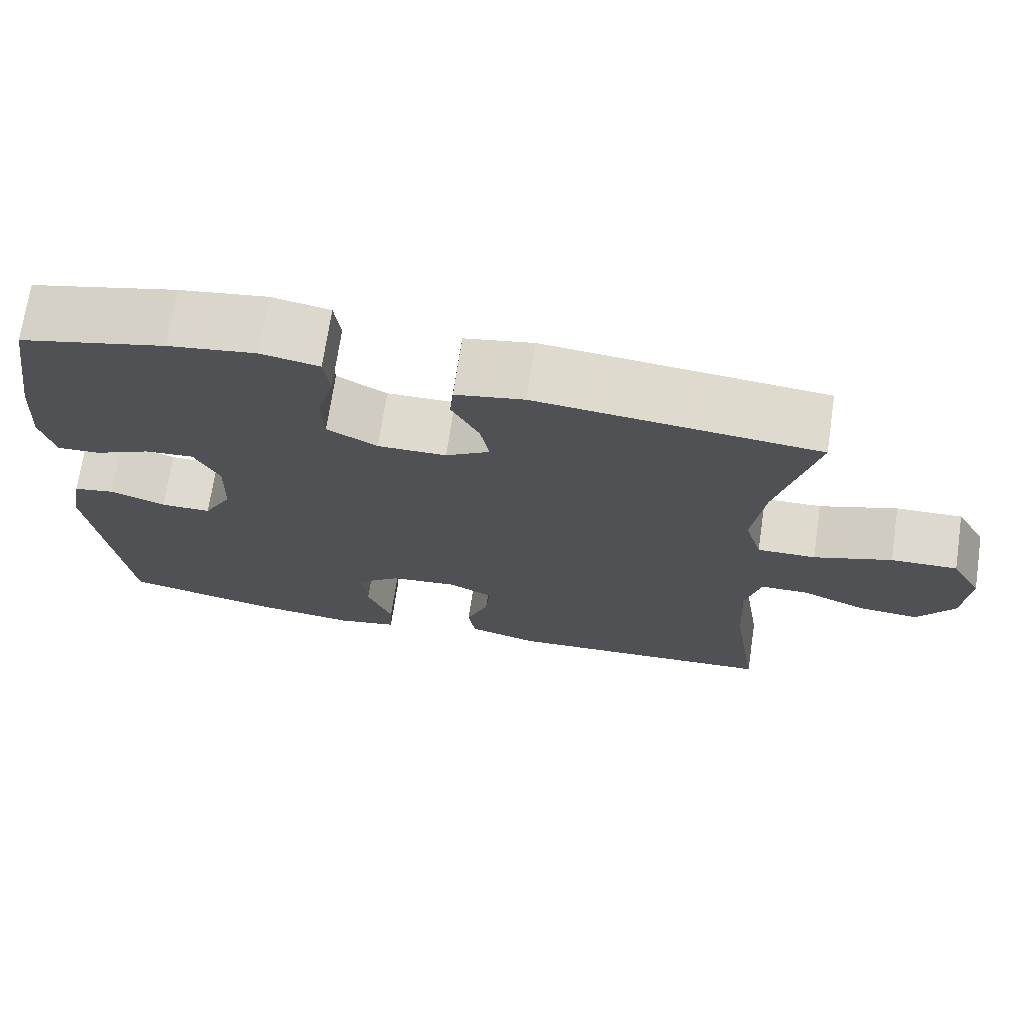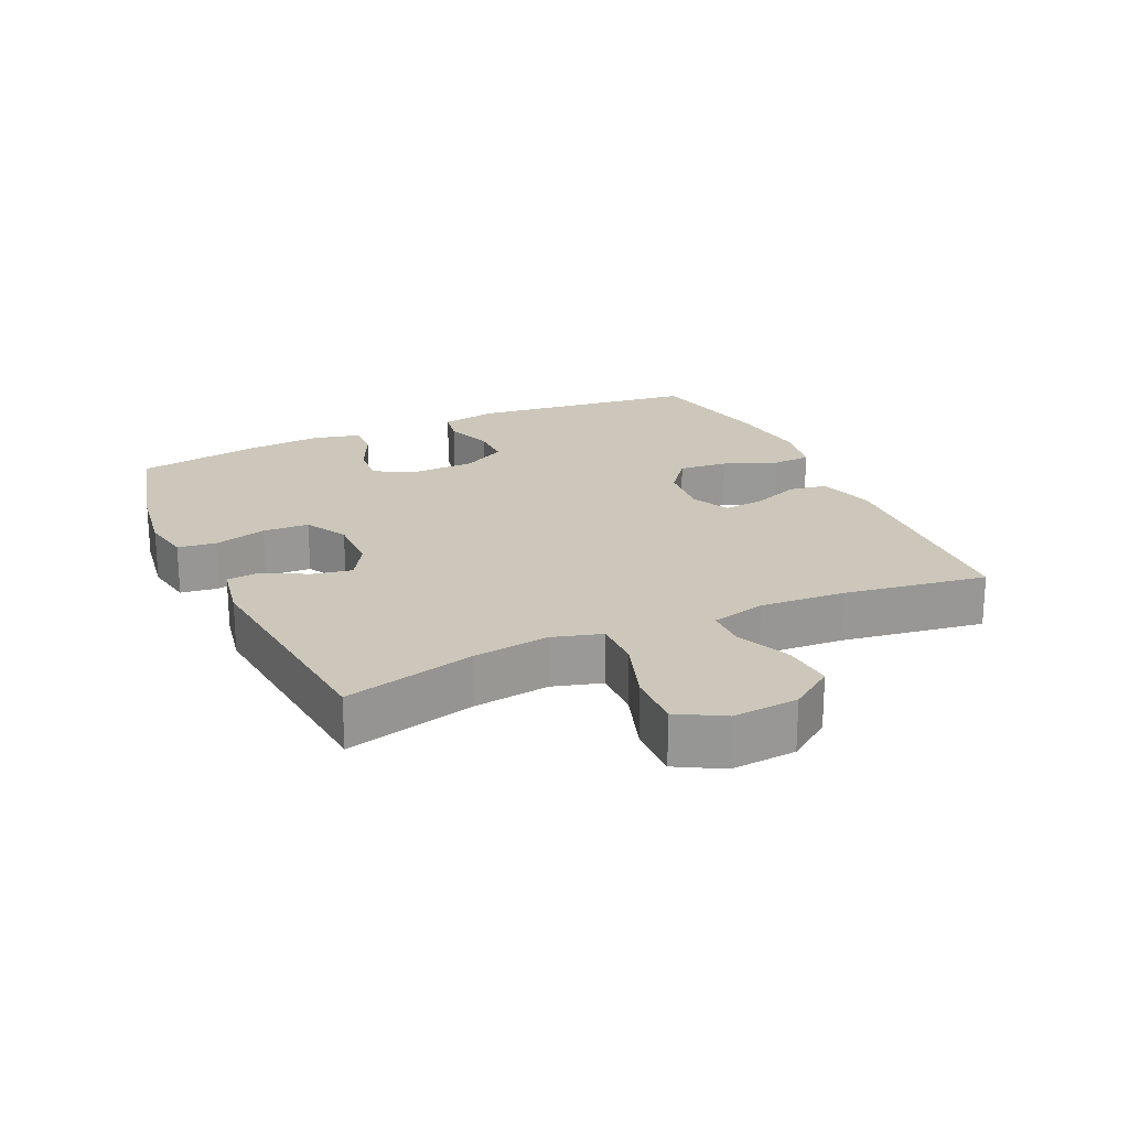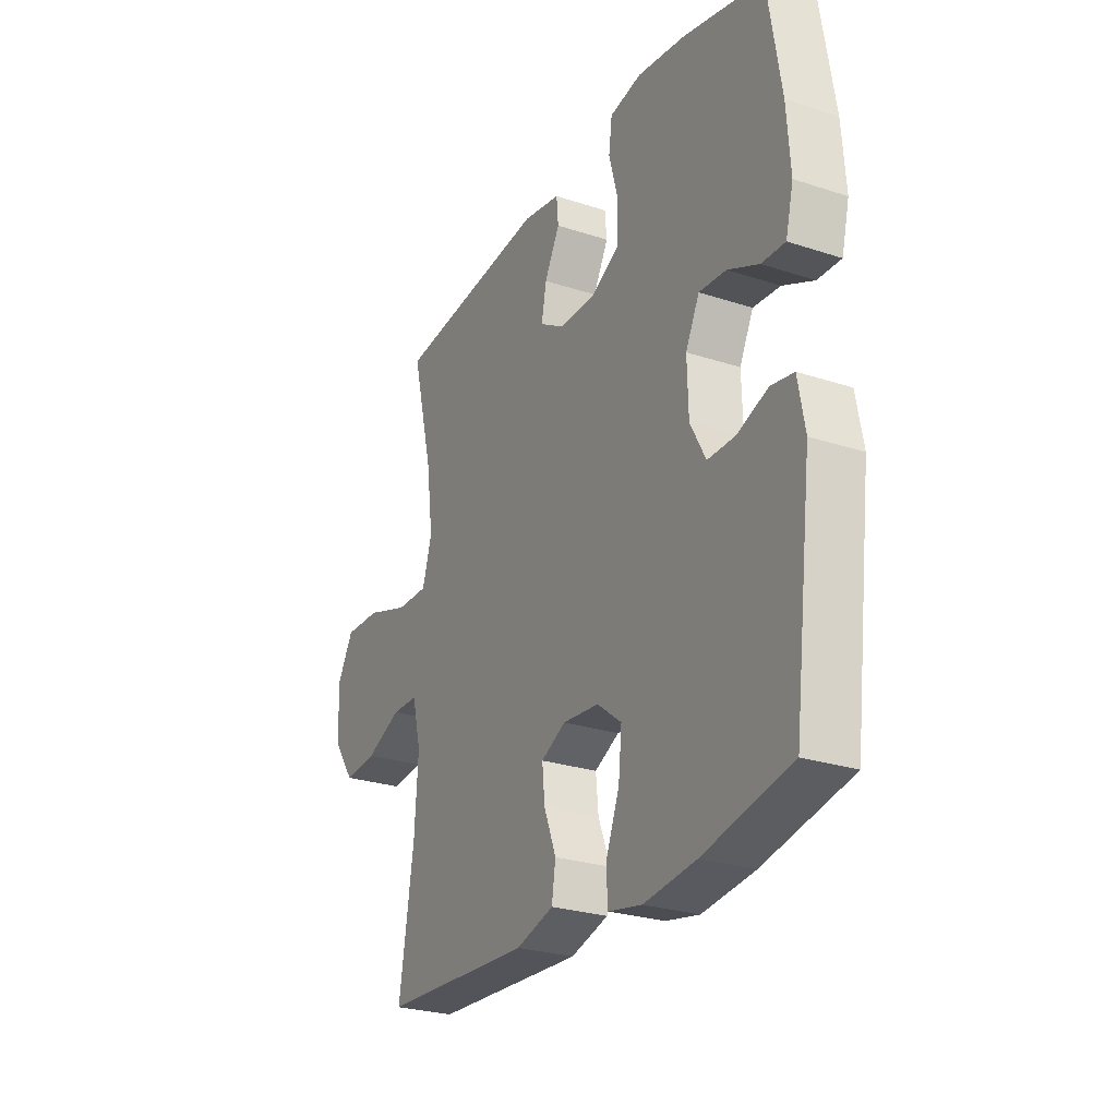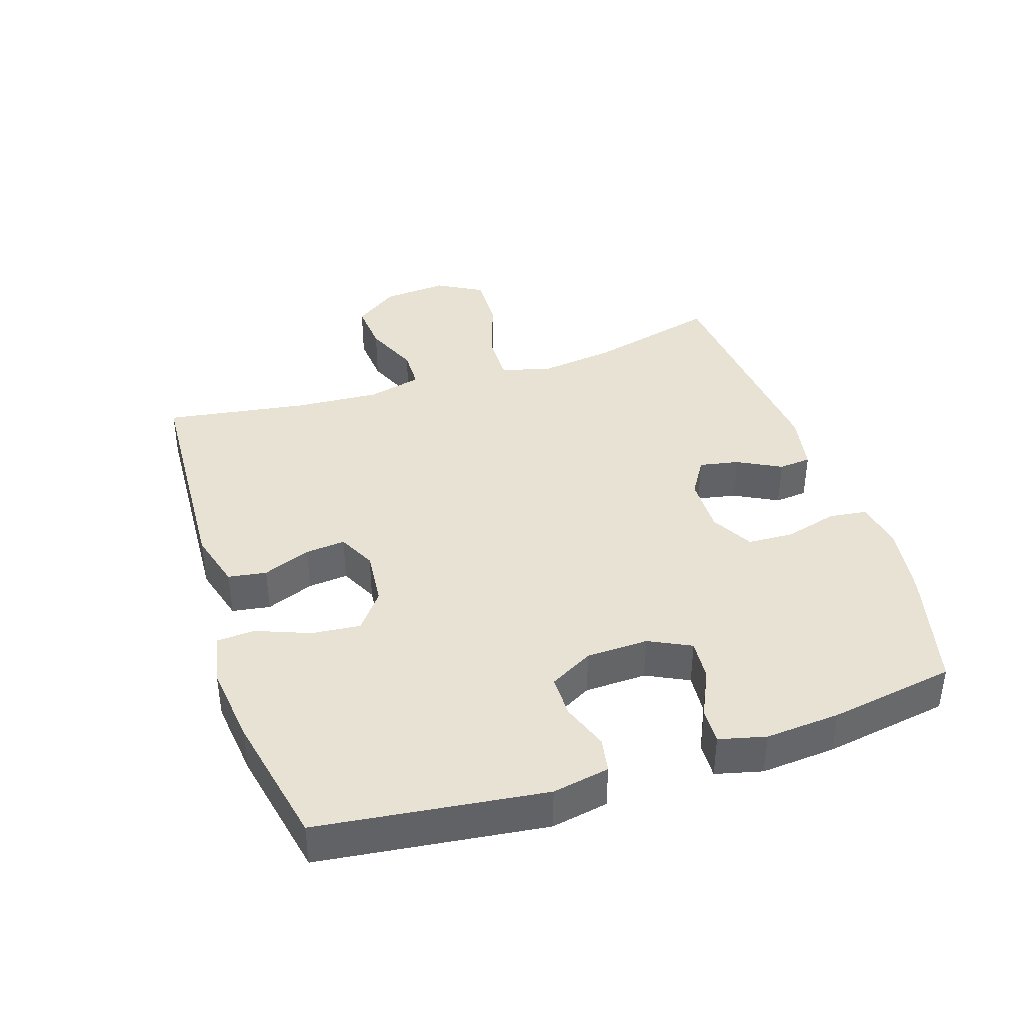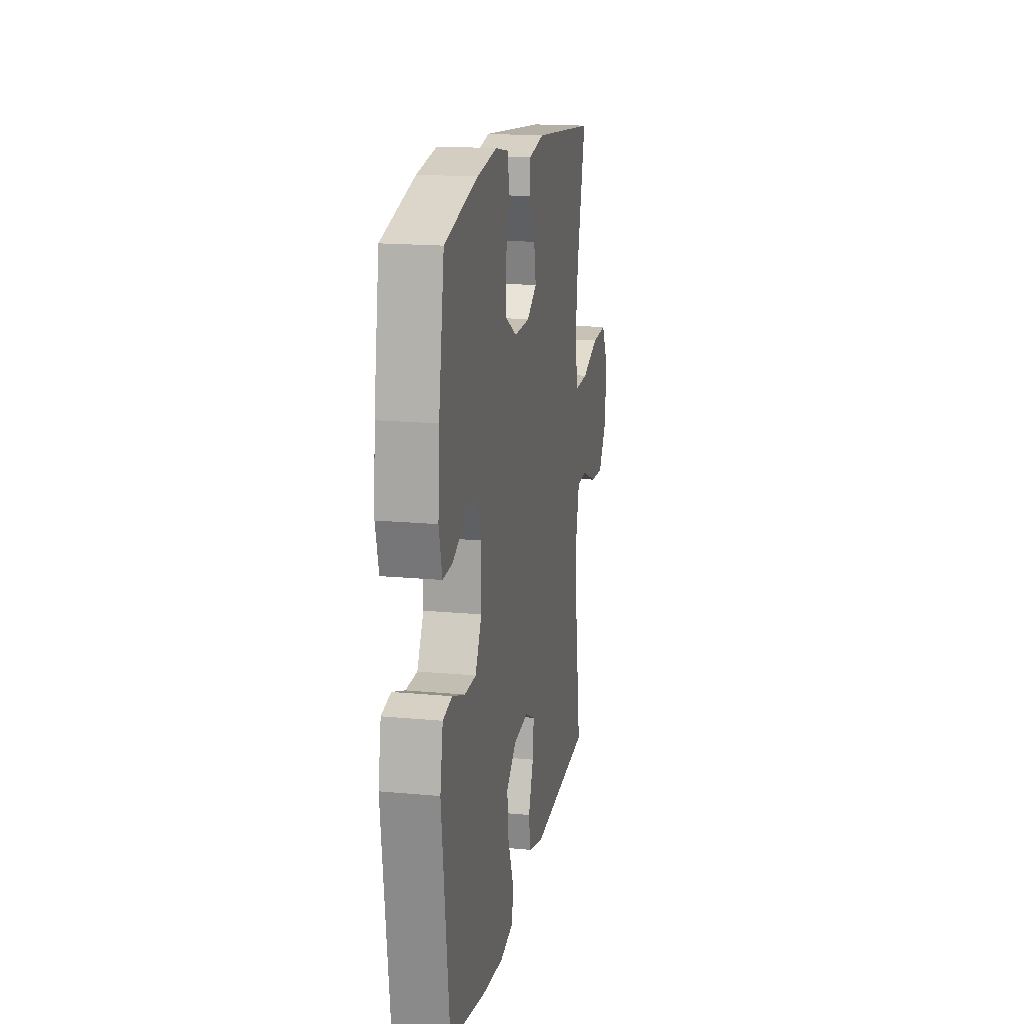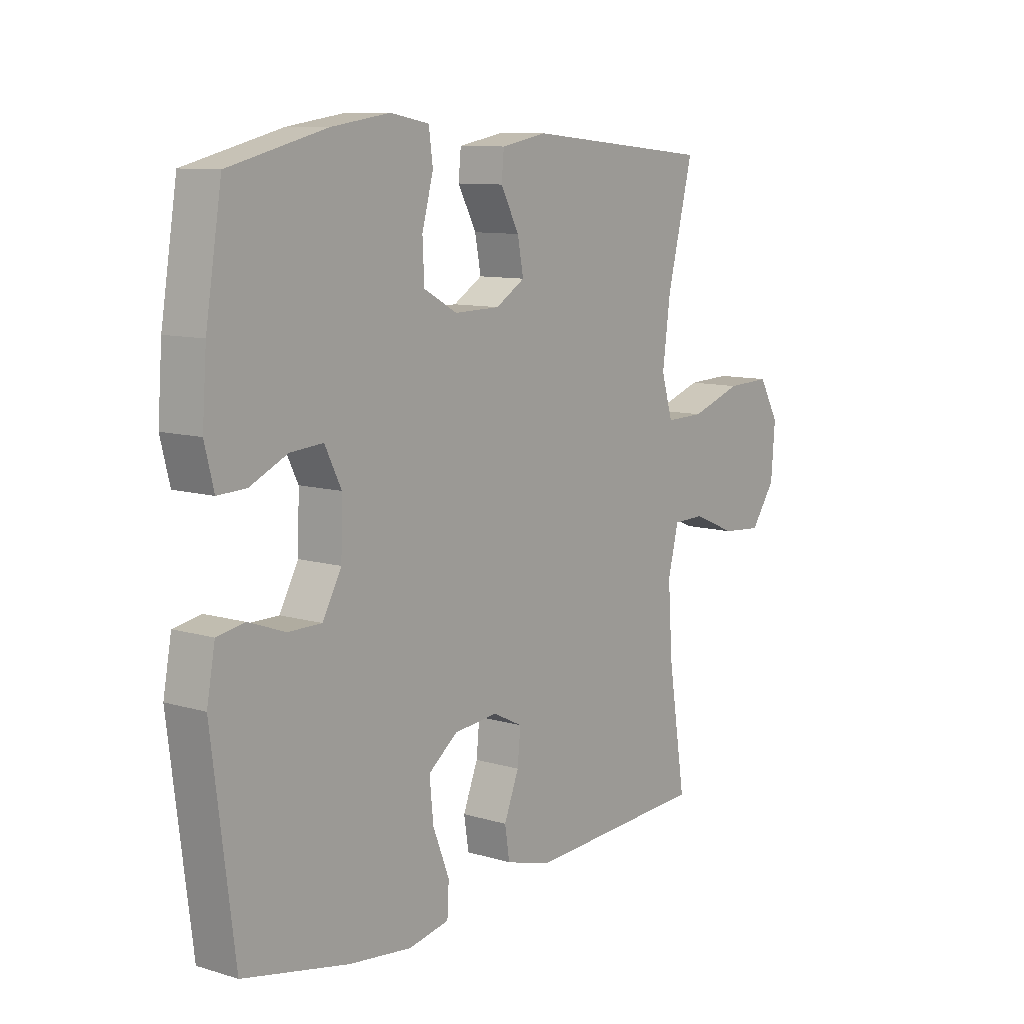
<metadata>
{"format":"obj","ext":"obj","renderer":"f3d","projection":"perspective","resolution":1024,"background":"white","views":[{"elev":71.0,"azim":8.5,"up":"+Z"},{"elev":21.5,"azim":65.3,"up":"+Y"},{"elev":-26.4,"azim":-117.3,"up":"+Z"},{"elev":39.9,"azim":-108.1,"up":"+Y"},{"elev":17.1,"azim":-79.3,"up":"+Z"},{"elev":9.9,"azim":-52.4,"up":"+Z"}]}
</metadata>
<code>
o path488
v -0.556 0.0375 0.3015
v -0.5645 0.0375 0.185
v -0.5462 0.0375 0.1118
v -0.4902 0.0375 0.114
v -0.4163 0.0375 0.1486
v -0.3517 0.0375 0.1538
v -0.319 0.0375 0.08806
v -0.3218 0.0375 -0.00897
v -0.359 0.0375 -0.07729
v -0.425 0.0375 -0.0773
v -0.4981 0.0375 -0.05106
v -0.5521 0.0375 -0.06102
v -0.5684 0.0375 -0.1501
v -0.524 0.0375 -0.5036
v -0.3159 0.0375 -0.5469
v -0.1916 0.0375 -0.5614
v -0.1108 0.0375 -0.5453
v -0.1076 0.0375 -0.485
v -0.1401 0.0375 -0.4017
v -0.1479 0.0375 -0.3249
v -0.08972 0.0375 -0.2795
v -0.002877 0.0375 -0.2711
v 0.05596 0.0375 -0.3002
v 0.04981 0.0375 -0.3632
v 0.02055 0.0375 -0.4379
v 0.02984 0.0375 -0.4977
v 0.1198 0.0375 -0.5231
v 0.4777 0.0375 -0.5036
v 0.443 0.0375 -0.2805
v 0.4341 0.0375 -0.1477
v 0.4551 0.0375 -0.06259
v 0.518 0.0375 -0.06144
v 0.603 0.0375 -0.09772
v 0.6821 0.0375 -0.1041
v 0.7308 0.0375 -0.03524
v 0.7387 0.0375 0.06668
v 0.6987 0.0375 0.1375
v 0.6118 0.0375 0.1345
v 0.5101 0.0375 0.1002
v 0.4336 0.0375 0.09877
v 0.4112 0.0375 0.1748
v 0.427 0.0375 0.2952
v 0.4777 0.0375 0.4983
v 0.1085 0.0375 0.5343
v 0.01816 0.0375 0.5174
v 0.01348 0.0375 0.4664
v 0.04971 0.0375 0.3981
v 0.06153 0.0375 0.336
v 0.004019 0.0375 0.3006
v -0.08619 0.0375 0.299
v -0.1521 0.0375 0.3354
v -0.1554 0.0375 0.4076
v -0.1331 0.0375 0.4896
v -0.141 0.0375 0.5491
v -0.2177 0.0375 0.5633
v -0.3328 0.0375 0.546
v -0.524 0.0375 0.4983
v -0.556 -0.0375 0.3015
v -0.5645 -0.0375 0.185
v -0.5462 -0.0375 0.1118
v -0.4902 -0.0375 0.114
v -0.4163 -0.0375 0.1486
v -0.3517 -0.0375 0.1538
v -0.319 -0.0375 0.08806
v -0.3218 -0.0375 -0.00897
v -0.359 -0.0375 -0.07729
v -0.425 -0.0375 -0.0773
v -0.4981 -0.0375 -0.05106
v -0.5521 -0.0375 -0.06102
v -0.5684 -0.0375 -0.1501
v -0.524 -0.0375 -0.5036
v -0.3159 -0.0375 -0.5469
v -0.1916 -0.0375 -0.5614
v -0.1108 -0.0375 -0.5453
v -0.1076 -0.0375 -0.485
v -0.1401 -0.0375 -0.4017
v -0.1479 -0.0375 -0.3249
v -0.08972 -0.0375 -0.2795
v -0.002877 -0.0375 -0.2711
v 0.05596 -0.0375 -0.3002
v 0.04981 -0.0375 -0.3632
v 0.02055 -0.0375 -0.4379
v 0.02984 -0.0375 -0.4977
v 0.1198 -0.0375 -0.5231
v 0.4777 -0.0375 -0.5036
v 0.443 -0.0375 -0.2805
v 0.4341 -0.0375 -0.1477
v 0.4551 -0.0375 -0.06259
v 0.518 -0.0375 -0.06144
v 0.603 -0.0375 -0.09772
v 0.6821 -0.0375 -0.1041
v 0.7308 -0.0375 -0.03524
v 0.7387 -0.0375 0.06668
v 0.6987 -0.0375 0.1375
v 0.6118 -0.0375 0.1345
v 0.5101 -0.0375 0.1002
v 0.4336 -0.0375 0.09877
v 0.4112 -0.0375 0.1748
v 0.427 -0.0375 0.2952
v 0.4777 -0.0375 0.4983
v 0.1085 -0.0375 0.5343
v 0.01816 -0.0375 0.5174
v 0.01348 -0.0375 0.4664
v 0.04971 -0.0375 0.3981
v 0.06153 -0.0375 0.336
v 0.004019 -0.0375 0.3006
v -0.08619 -0.0375 0.299
v -0.1521 -0.0375 0.3354
v -0.1554 -0.0375 0.4076
v -0.1331 -0.0375 0.4896
v -0.141 -0.0375 0.5491
v -0.2177 -0.0375 0.5633
v -0.3328 -0.0375 0.546
v -0.524 -0.0375 0.4983
v -0.5521 0.0375 -0.06102
v -0.5521 0.0375 -0.06102
v -0.5684 0.0375 -0.1501
v -0.556 0.0375 0.3015
v -0.5645 0.0375 0.185
v -0.5462 0.0375 0.1118
v -0.5462 0.0375 0.1118
v -0.4981 0.0375 -0.05106
v -0.4902 0.0375 0.114
v -0.524 0.0375 -0.5036
v -0.524 0.0375 -0.5036
v -0.524 0.0375 0.4983
v -0.524 0.0375 0.4983
v -0.425 0.0375 -0.0773
v -0.4163 0.0375 0.1486
v -0.3328 0.0375 0.546
v -0.3159 0.0375 -0.5469
v -0.359 0.0375 -0.07729
v -0.359 0.0375 -0.07729
v -0.3517 0.0375 0.1538
v -0.3517 0.0375 0.1538
v -0.3218 0.0375 -0.00897
v -0.319 0.0375 0.08806
v -0.2177 0.0375 0.5633
v -0.1916 0.0375 -0.5614
v -0.141 0.0375 0.5491
v -0.141 0.0375 0.5491
v -0.1401 0.0375 -0.4017
v -0.1479 0.0375 -0.3249
v -0.1108 0.0375 -0.5453
v -0.1108 0.0375 -0.5453
v -0.1331 0.0375 0.4896
v -0.1554 0.0375 0.4076
v -0.1521 0.0375 0.3354
v -0.08619 0.0375 0.299
v -0.08972 0.0375 -0.2795
v -0.1076 0.0375 -0.485
v -0.002877 0.0375 -0.2711
v 0.004019 0.0375 0.3006
v 0.05596 0.0375 -0.3002
v 0.05596 0.0375 -0.3002
v 0.06153 0.0375 0.336
v 0.06153 0.0375 0.336
v 0.01816 0.0375 0.5174
v 0.01816 0.0375 0.5174
v 0.01348 0.0375 0.4664
v 0.04971 0.0375 0.3981
v 0.1085 0.0375 0.5343
v 0.04981 0.0375 -0.3632
v 0.02055 0.0375 -0.4379
v 0.02984 0.0375 -0.4977
v 0.02984 0.0375 -0.4977
v 0.1198 0.0375 -0.5231
v 0.4777 0.0375 0.4983
v 0.4777 0.0375 0.4983
v 0.4112 0.0375 0.1748
v 0.427 0.0375 0.2952
v 0.4336 0.0375 0.09877
v 0.4336 0.0375 0.09877
v 0.5101 0.0375 0.1002
v 0.4341 0.0375 -0.1477
v 0.4551 0.0375 -0.06259
v 0.4551 0.0375 -0.06259
v 0.443 0.0375 -0.2805
v 0.4777 0.0375 -0.5036
v 0.4777 0.0375 -0.5036
v 0.518 0.0375 -0.06144
v 0.6118 0.0375 0.1345
v 0.603 0.0375 -0.09772
v 0.6821 0.0375 -0.1041
v 0.6987 0.0375 0.1375
v 0.6987 0.0375 0.1375
v 0.7308 0.0375 -0.03524
v 0.7387 0.0375 0.06668
v -0.5521 -0.0375 -0.06102
v -0.5521 -0.0375 -0.06102
v -0.5684 -0.0375 -0.1501
v -0.556 -0.0375 0.3015
v -0.5645 -0.0375 0.185
v -0.5462 -0.0375 0.1118
v -0.5462 -0.0375 0.1118
v -0.4981 -0.0375 -0.05106
v -0.4902 -0.0375 0.114
v -0.524 -0.0375 -0.5036
v -0.524 -0.0375 -0.5036
v -0.524 -0.0375 0.4983
v -0.524 -0.0375 0.4983
v -0.425 -0.0375 -0.0773
v -0.4163 -0.0375 0.1486
v -0.3328 -0.0375 0.546
v -0.3159 -0.0375 -0.5469
v -0.359 -0.0375 -0.07729
v -0.359 -0.0375 -0.07729
v -0.3517 -0.0375 0.1538
v -0.3517 -0.0375 0.1538
v -0.3218 -0.0375 -0.00897
v -0.319 -0.0375 0.08806
v -0.2177 -0.0375 0.5633
v -0.1916 -0.0375 -0.5614
v -0.141 -0.0375 0.5491
v -0.141 -0.0375 0.5491
v -0.1401 -0.0375 -0.4017
v -0.1479 -0.0375 -0.3249
v -0.1108 -0.0375 -0.5453
v -0.1108 -0.0375 -0.5453
v -0.1331 -0.0375 0.4896
v -0.1554 -0.0375 0.4076
v -0.1521 -0.0375 0.3354
v -0.08619 -0.0375 0.299
v -0.08972 -0.0375 -0.2795
v -0.1076 -0.0375 -0.485
v -0.002877 -0.0375 -0.2711
v 0.004019 -0.0375 0.3006
v 0.05596 -0.0375 -0.3002
v 0.05596 -0.0375 -0.3002
v 0.06153 -0.0375 0.336
v 0.06153 -0.0375 0.336
v 0.01816 -0.0375 0.5174
v 0.01816 -0.0375 0.5174
v 0.01348 -0.0375 0.4664
v 0.04971 -0.0375 0.3981
v 0.1085 -0.0375 0.5343
v 0.04981 -0.0375 -0.3632
v 0.02055 -0.0375 -0.4379
v 0.02984 -0.0375 -0.4977
v 0.02984 -0.0375 -0.4977
v 0.1198 -0.0375 -0.5231
v 0.4777 -0.0375 0.4983
v 0.4777 -0.0375 0.4983
v 0.4112 -0.0375 0.1748
v 0.427 -0.0375 0.2952
v 0.4336 -0.0375 0.09877
v 0.4336 -0.0375 0.09877
v 0.5101 -0.0375 0.1002
v 0.4341 -0.0375 -0.1477
v 0.4551 -0.0375 -0.06259
v 0.4551 -0.0375 -0.06259
v 0.443 -0.0375 -0.2805
v 0.4777 -0.0375 -0.5036
v 0.4777 -0.0375 -0.5036
v 0.518 -0.0375 -0.06144
v 0.6118 -0.0375 0.1345
v 0.603 -0.0375 -0.09772
v 0.6821 -0.0375 -0.1041
v 0.6987 -0.0375 0.1375
v 0.6987 -0.0375 0.1375
v 0.7308 -0.0375 -0.03524
v 0.7387 -0.0375 0.06668
f 226 210 224
f 257 256 255
f 232 234 236
f 193 203 192
f 228 237 252
f 248 255 256
f 227 223 210
f 228 246 226
f 192 204 200
f 216 217 205
f 262 256 261
f 203 193 197
f 236 230 245
f 208 222 204
f 244 230 227
f 261 256 257
f 191 196 189
f 216 213 225
f 212 221 220
f 212 220 214
f 246 227 226
f 244 227 246
f 206 224 210
f 252 241 253
f 198 217 206
f 239 241 238
f 235 236 234
f 235 230 236
f 198 206 202
f 255 248 250
f 250 248 246
f 245 230 244
f 249 228 252
f 208 204 192
f 204 222 221
f 198 202 191
f 250 246 228
f 252 237 241
f 204 221 212
f 259 256 262
f 202 196 191
f 250 228 249
f 258 261 257
f 224 206 217
f 236 245 242
f 218 225 213
f 213 216 205
f 192 203 208
f 197 193 194
f 222 211 223
f 226 227 210
f 210 223 211
f 205 217 198
f 238 241 237
f 211 222 208
f 116 13 70 190
f 1 2 59 58
f 2 121 195 59
f 11 12 69 68
f 3 4 61 60
f 13 125 199 70
f 127 1 58 201
f 10 11 68 67
f 4 5 62 61
f 56 57 114 113
f 14 15 72 71
f 133 10 67 207
f 5 135 209 62
f 8 9 66 65
f 6 7 64 63
f 55 56 113 112
f 7 8 65 64
f 15 16 73 72
f 141 55 112 215
f 19 20 77 76
f 16 145 219 73
f 53 54 111 110
f 52 53 110 109
f 51 52 109 108
f 50 51 108 107
f 20 21 78 77
f 18 19 76 75
f 17 18 75 74
f 21 22 79 78
f 49 50 107 106
f 22 155 229 79
f 157 49 106 231
f 159 46 103 233
f 46 47 104 103
f 44 45 102 101
f 24 25 82 81
f 25 166 240 82
f 26 27 84 83
f 47 48 105 104
f 23 24 81 80
f 169 44 101 243
f 41 42 99 98
f 173 41 98 247
f 39 40 97 96
f 30 177 251 87
f 29 30 87 86
f 180 29 86 254
f 27 28 85 84
f 31 32 89 88
f 42 43 100 99
f 38 39 96 95
f 32 33 90 89
f 33 34 91 90
f 186 38 95 260
f 34 35 92 91
f 36 37 94 93
f 35 36 93 92
f 152 150 136
f 183 181 182
f 158 162 160
f 119 118 129
f 154 178 163
f 174 182 181
f 153 136 149
f 154 152 172
f 118 126 130
f 142 131 143
f 188 187 182
f 129 123 119
f 162 171 156
f 134 130 148
f 170 153 156
f 187 183 182
f 117 115 122
f 142 151 139
f 138 146 147
f 138 140 146
f 172 152 153
f 170 172 153
f 132 136 150
f 178 179 167
f 124 132 143
f 165 164 167
f 161 160 162
f 161 162 156
f 124 128 132
f 181 176 174
f 176 172 174
f 171 170 156
f 175 178 154
f 134 118 130
f 130 147 148
f 124 117 128
f 176 154 172
f 178 167 163
f 130 138 147
f 185 188 182
f 128 117 122
f 176 175 154
f 184 183 187
f 150 143 132
f 162 168 171
f 144 139 151
f 139 131 142
f 118 134 129
f 123 120 119
f 148 149 137
f 152 136 153
f 136 137 149
f 131 124 143
f 164 163 167
f 137 134 148

</code>
